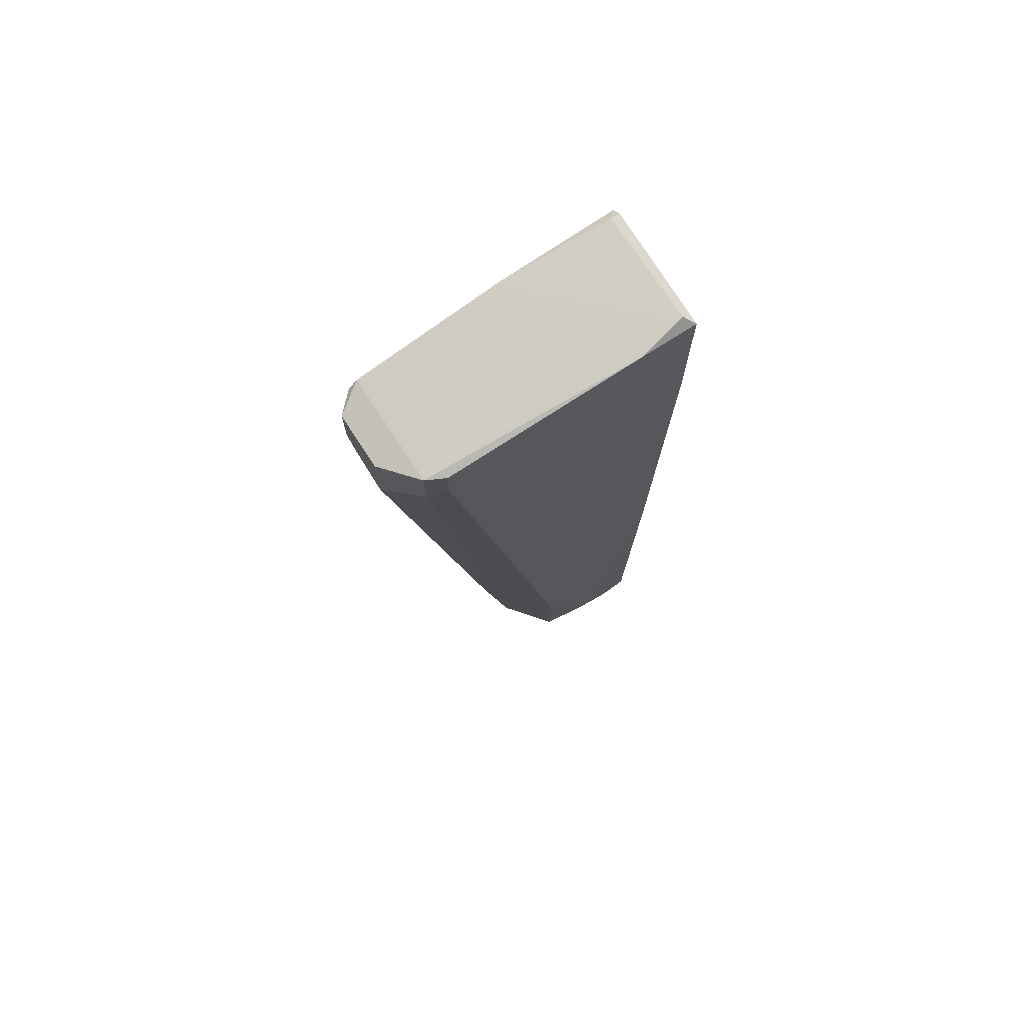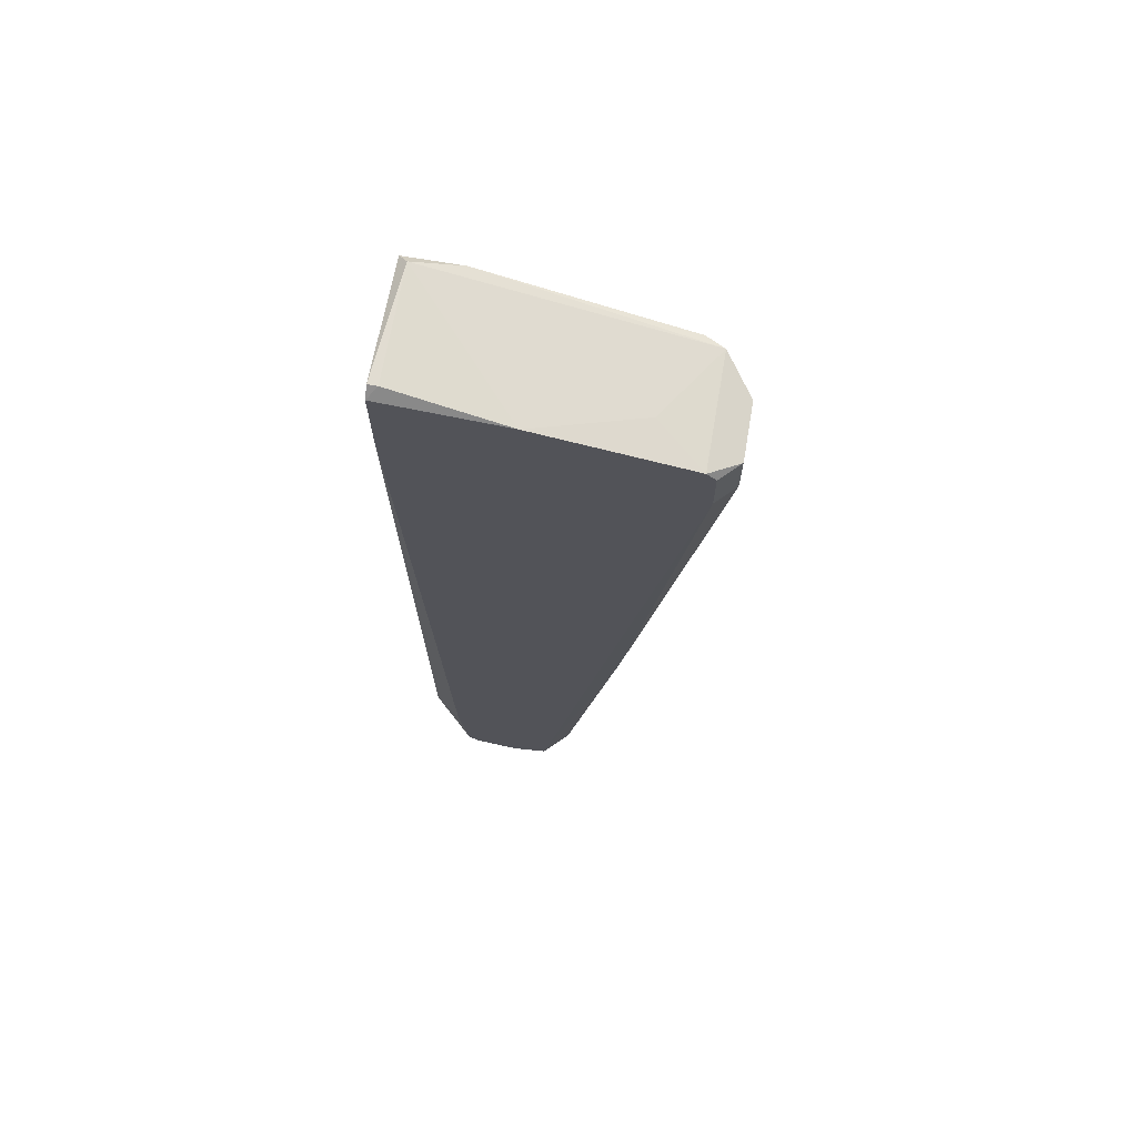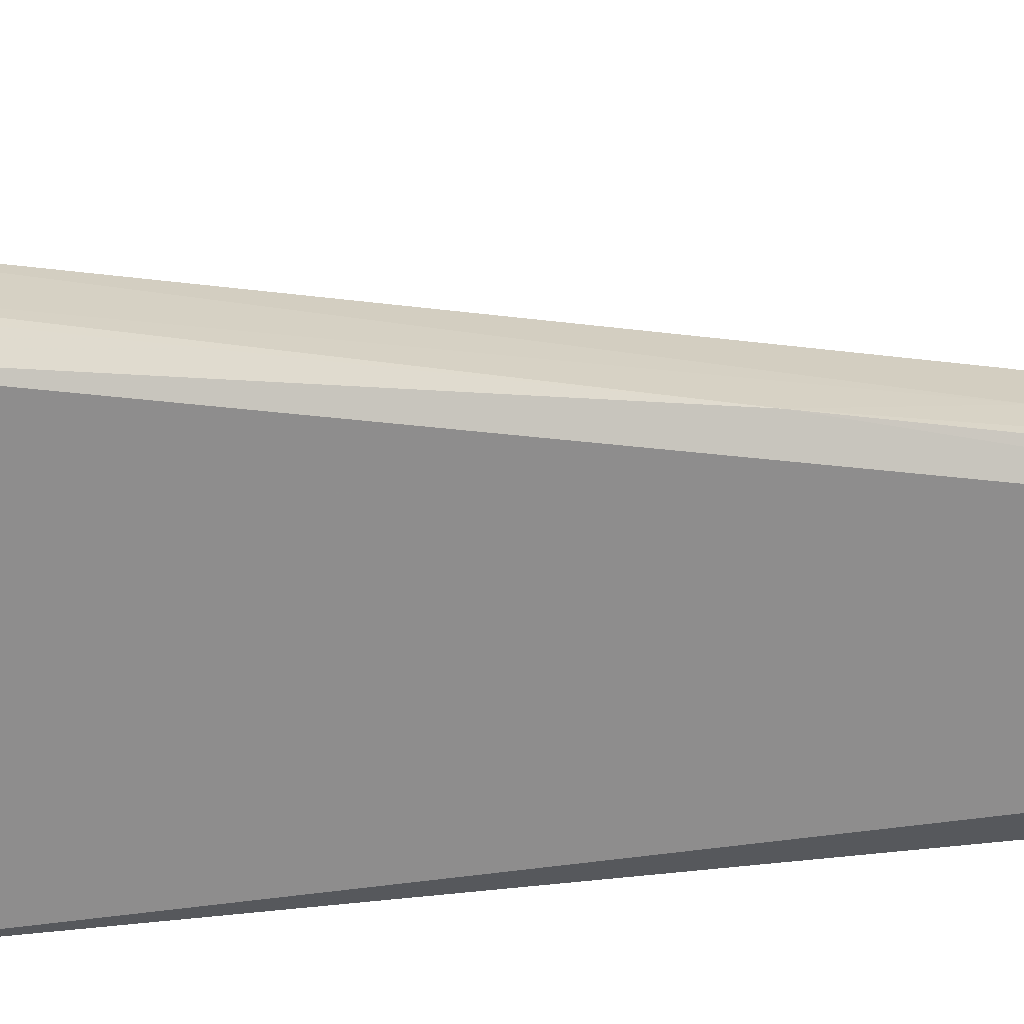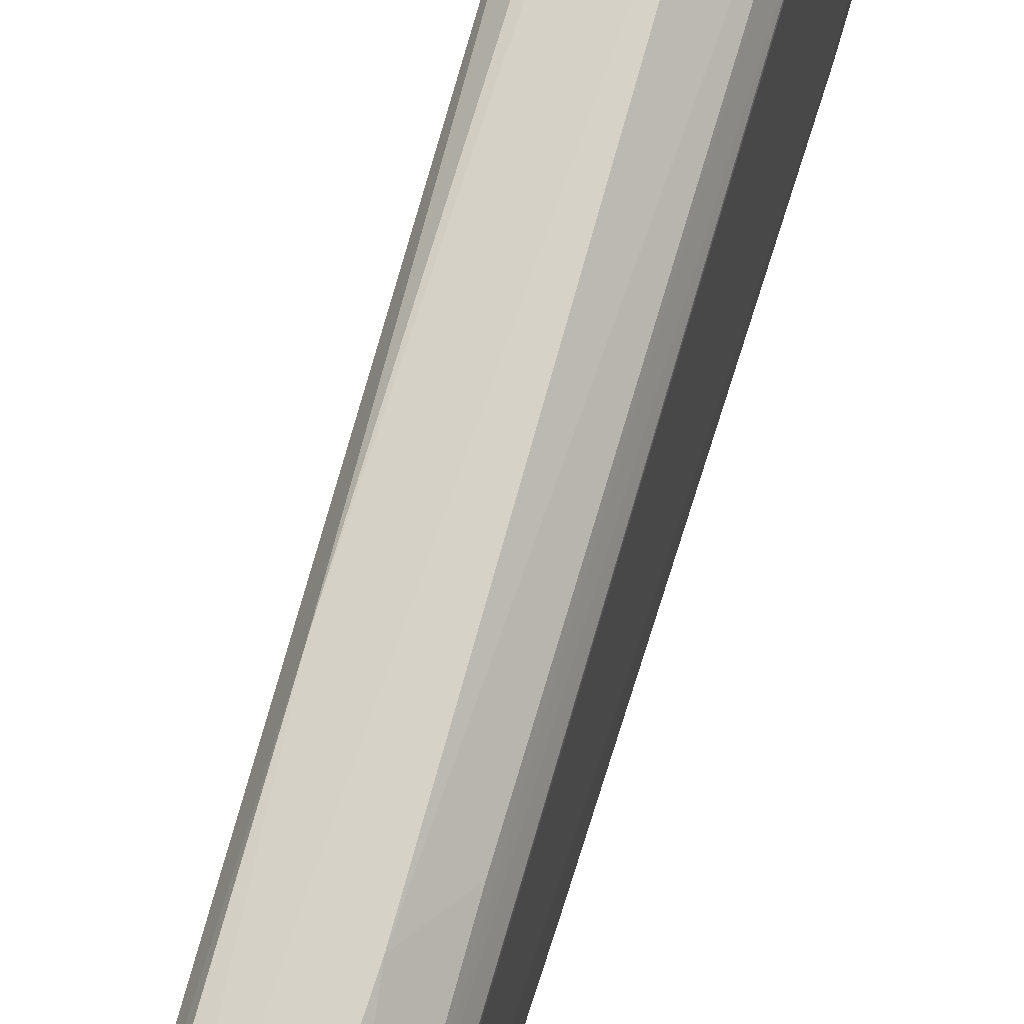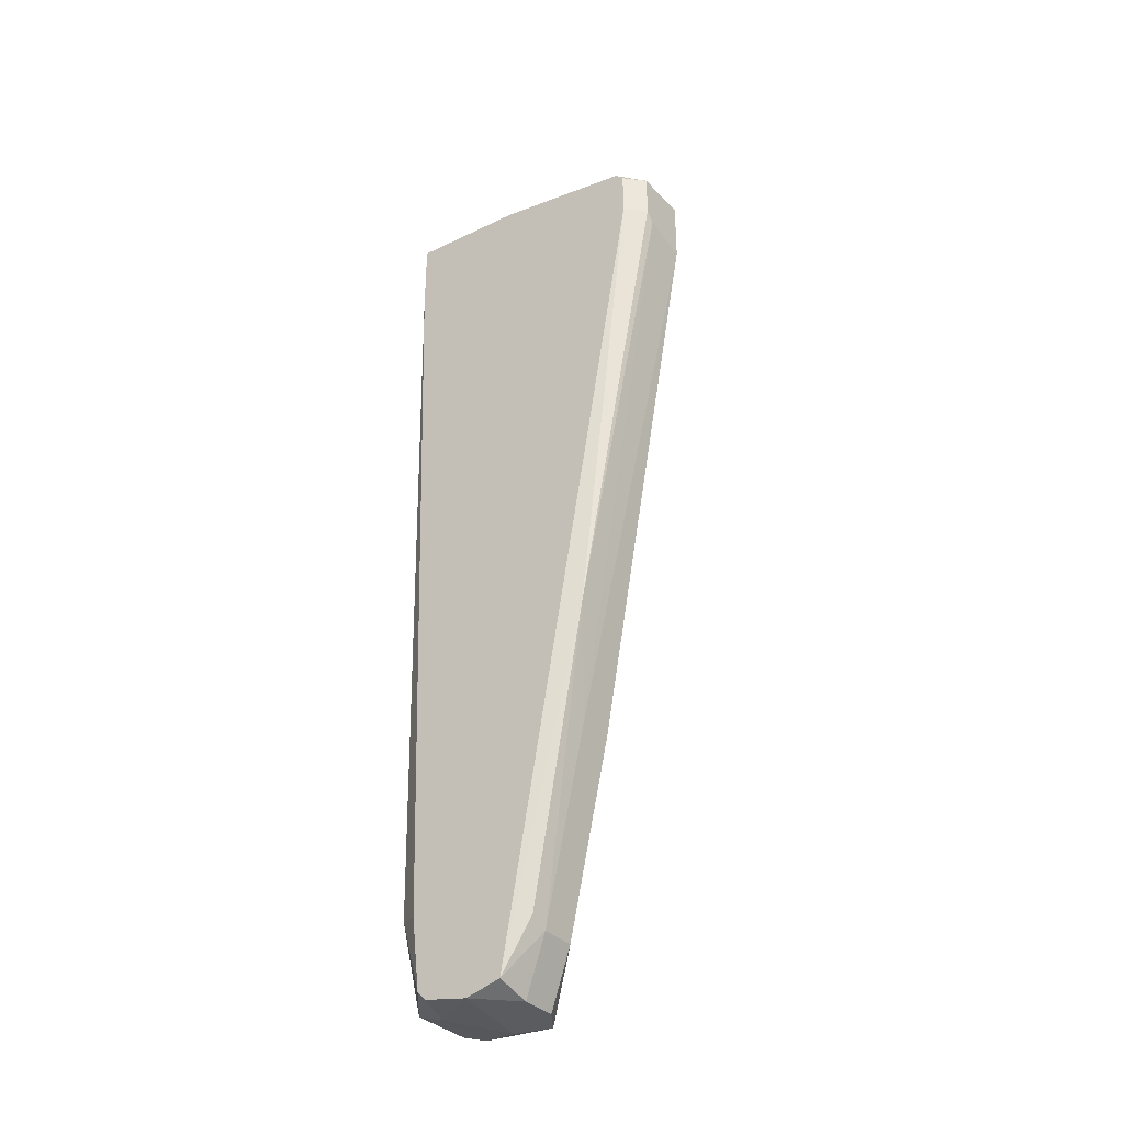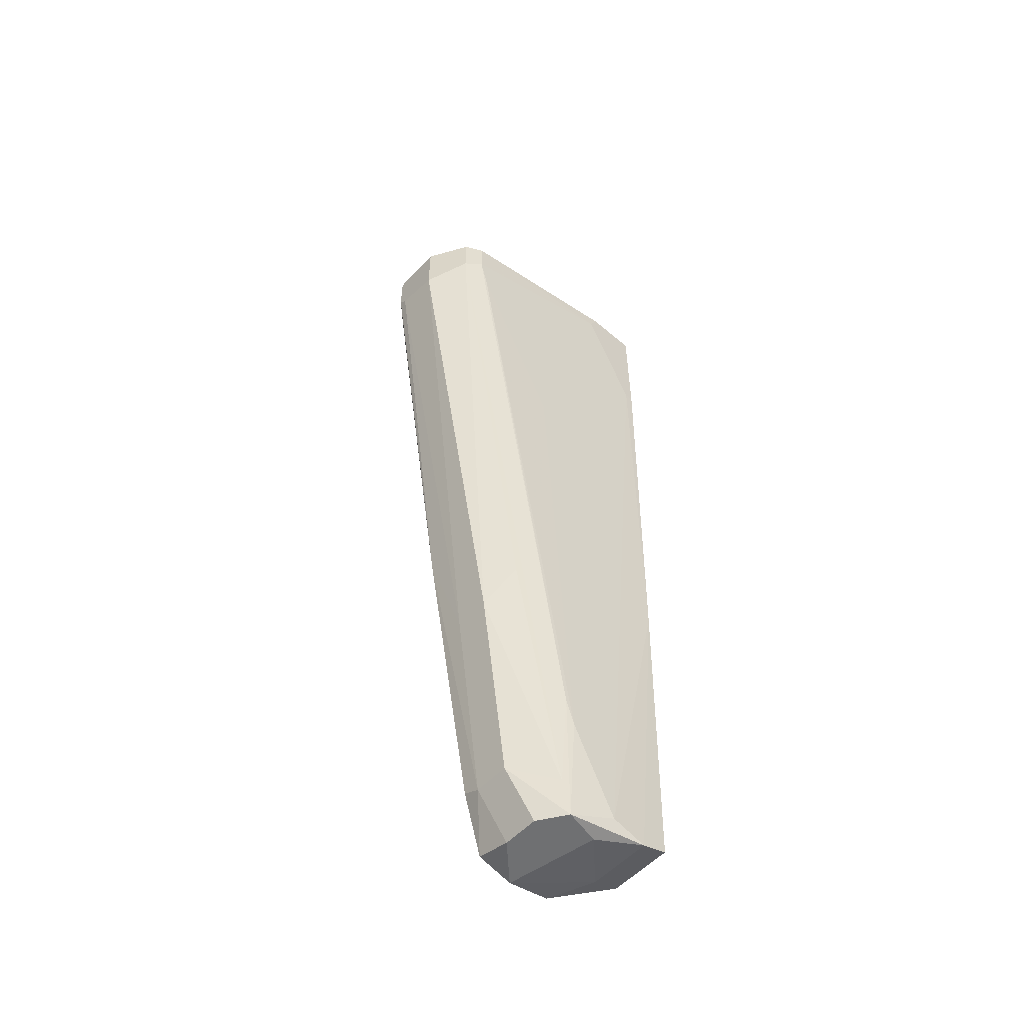
<metadata>
{"format":"obj","ext":"obj","renderer":"f3d","projection":"perspective","resolution":1024,"background":"white","views":[{"elev":72.7,"azim":-122.9,"up":"+Z"},{"elev":69.0,"azim":99.8,"up":"+Z"},{"elev":25.7,"azim":80.8,"up":"+Y"},{"elev":67.0,"azim":-164.0,"up":"+Y"},{"elev":-34.6,"azim":126.4,"up":"+Z"},{"elev":-54.9,"azim":-132.0,"up":"+Z"}]}
</metadata>
<code>
v -0.000604 0.02728 0.03765
v -0.000604 0.02728 0.04256
v -0.000604 0.0263 0.04354
v -0.001587 0.01453 -0.04471
v -0.001587 0.02041 -0.01235
v -0.001587 -0.001155 0.04845
v -0.001587 -0.002138 0.04845
v -0.01237 0.000804 -0.0506
v -0.01237 0.004726 -0.04961
v -0.01237 0.0263 0.03863
v -0.01237 0.0263 0.04355
v -0.01237 0.009629 -0.03981
v -0.01237 -0.002138 -0.04961
v -0.01237 0.01061 -0.03687
v -0.01041 0.005706 -0.05158
v -0.000606 0.000804 -0.04177
v -0.000606 0.007669 -0.05158
v -0.000606 0.01159 -0.0506
v -0.000606 -0.002138 0.04747
v -0.000606 -0.002138 0.03961
v -0.000606 0.002767 -0.0506
v -0.000606 0.001784 -0.04961
v -0.000606 0.01061 0.04649
v -0.007469 0.01453 -0.0457
v -0.008449 0.01845 -0.02412
v -0.008449 0.01159 -0.05158
v -0.008449 0.02924 0.03569
v -0.008449 0.02924 0.04256
v -0.00551 0.000804 -0.0506
v -0.00551 -0.002138 -0.04961
v -0.003549 0.01453 -0.0457
v -0.003549 0.02924 0.03667
v -0.01433 0.004726 0.04551
v -0.01433 0.003747 0.04747
v -0.01433 -0.001155 0.03275
v -0.01433 -0.002138 0.04747
v -0.01433 -0.002138 0.03275
v -0.01139 0.009629 -0.05158
v -0.01139 0.01649 -0.01921
v -0.01139 0.01061 -0.04766
v -0.004529 0.01845 -0.02412
v -0.004529 0.0214 0.04453
v -0.004529 0.01159 -0.05158
v -0.002568 -0.002138 -0.04079
v -0.002568 0.02924 0.03765
v -0.002568 0.02924 0.04256
v -0.01335 0.02336 0.03569
v -0.01335 0.01355 0.01509
v -0.01335 -0.001155 0.04845
v -0.01335 -0.002138 -0.01431
v -0.01335 0.02433 0.03961
v -0.01335 0.02433 0.04355
f 35 50 37
f 13 19 36
f 19 13 44
f 36 34 35
f 32 27 28
f 27 10 28
f 10 27 25
f 13 8 30
f 44 13 30
f 18 4 5
f 19 23 6
f 18 5 1
f 52 34 11
f 10 52 11
f 28 10 11
f 23 19 3
f 1 2 3
f 10 25 39
f 1 21 17
f 18 1 17
f 34 36 49
f 6 23 49
f 11 34 49
f 38 24 26
f 17 38 26
f 8 13 50
f 13 36 50
f 32 28 45
f 5 32 45
f 2 1 45
f 1 5 45
f 4 18 31
f 24 25 31
f 5 4 31
f 26 24 31
f 38 8 9
f 12 38 9
f 35 12 9
f 8 50 9
f 50 35 9
f 28 11 46
f 11 3 46
f 3 2 46
f 45 28 46
f 2 45 46
f 24 38 40
f 25 24 40
f 39 25 40
f 10 39 40
f 19 44 20
f 44 16 20
f 3 19 20
f 16 3 20
f 30 21 22
f 44 30 22
f 16 44 22
f 21 1 22
f 3 16 22
f 1 3 22
f 8 38 15
f 38 17 15
f 15 17 29
f 30 8 29
f 21 30 29
f 17 21 29
f 8 15 29
f 34 52 33
f 35 34 33
f 47 35 33
f 38 12 14
f 12 47 14
f 40 38 14
f 18 17 43
f 17 26 43
f 31 18 43
f 26 31 43
f 52 10 51
f 10 40 51
f 33 52 51
f 47 33 51
f 14 47 51
f 40 14 51
f 27 32 41
f 25 27 41
f 32 5 41
f 31 25 41
f 5 31 41
f 36 19 7
f 19 6 7
f 49 36 7
f 6 49 7
f 12 35 48
f 47 12 48
f 35 47 48
f 3 11 42
f 23 3 42
f 49 23 42
f 11 49 42
f 36 35 37
f 50 36 37

</code>
